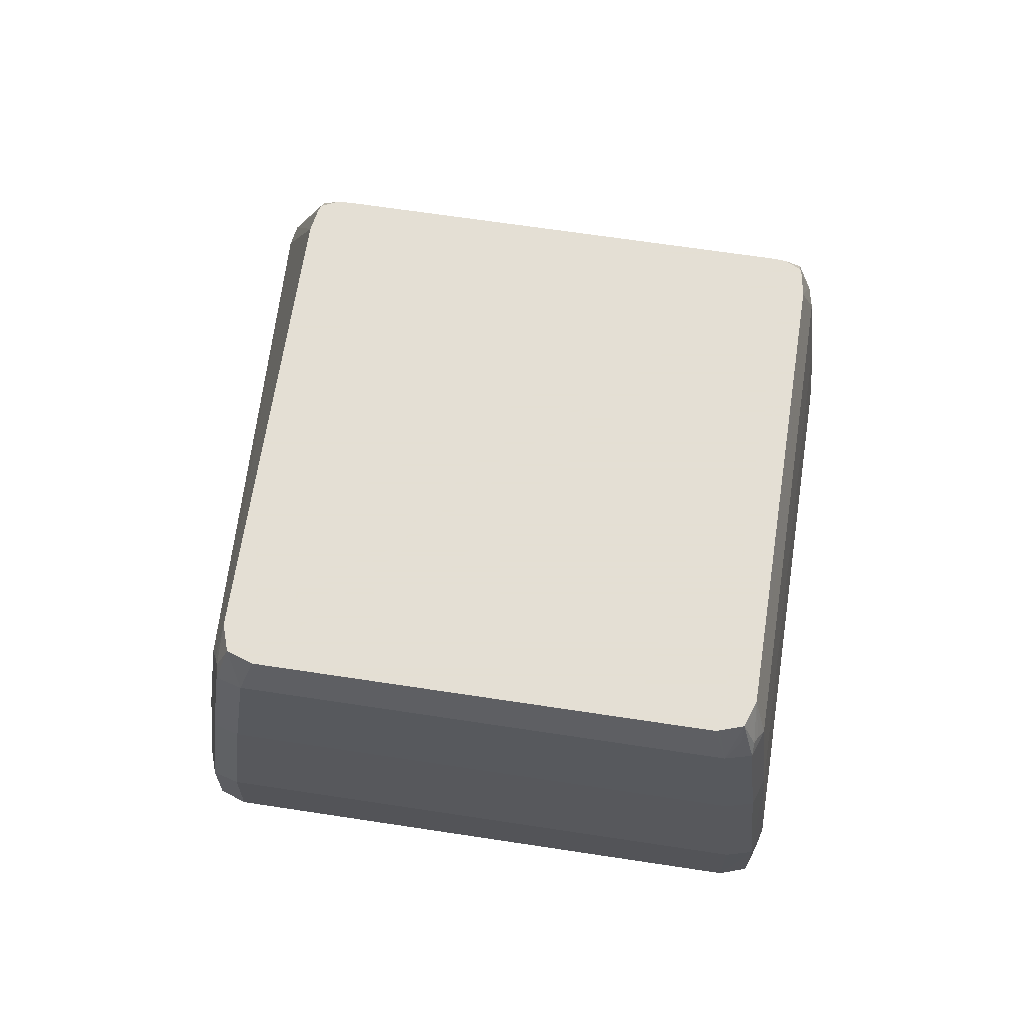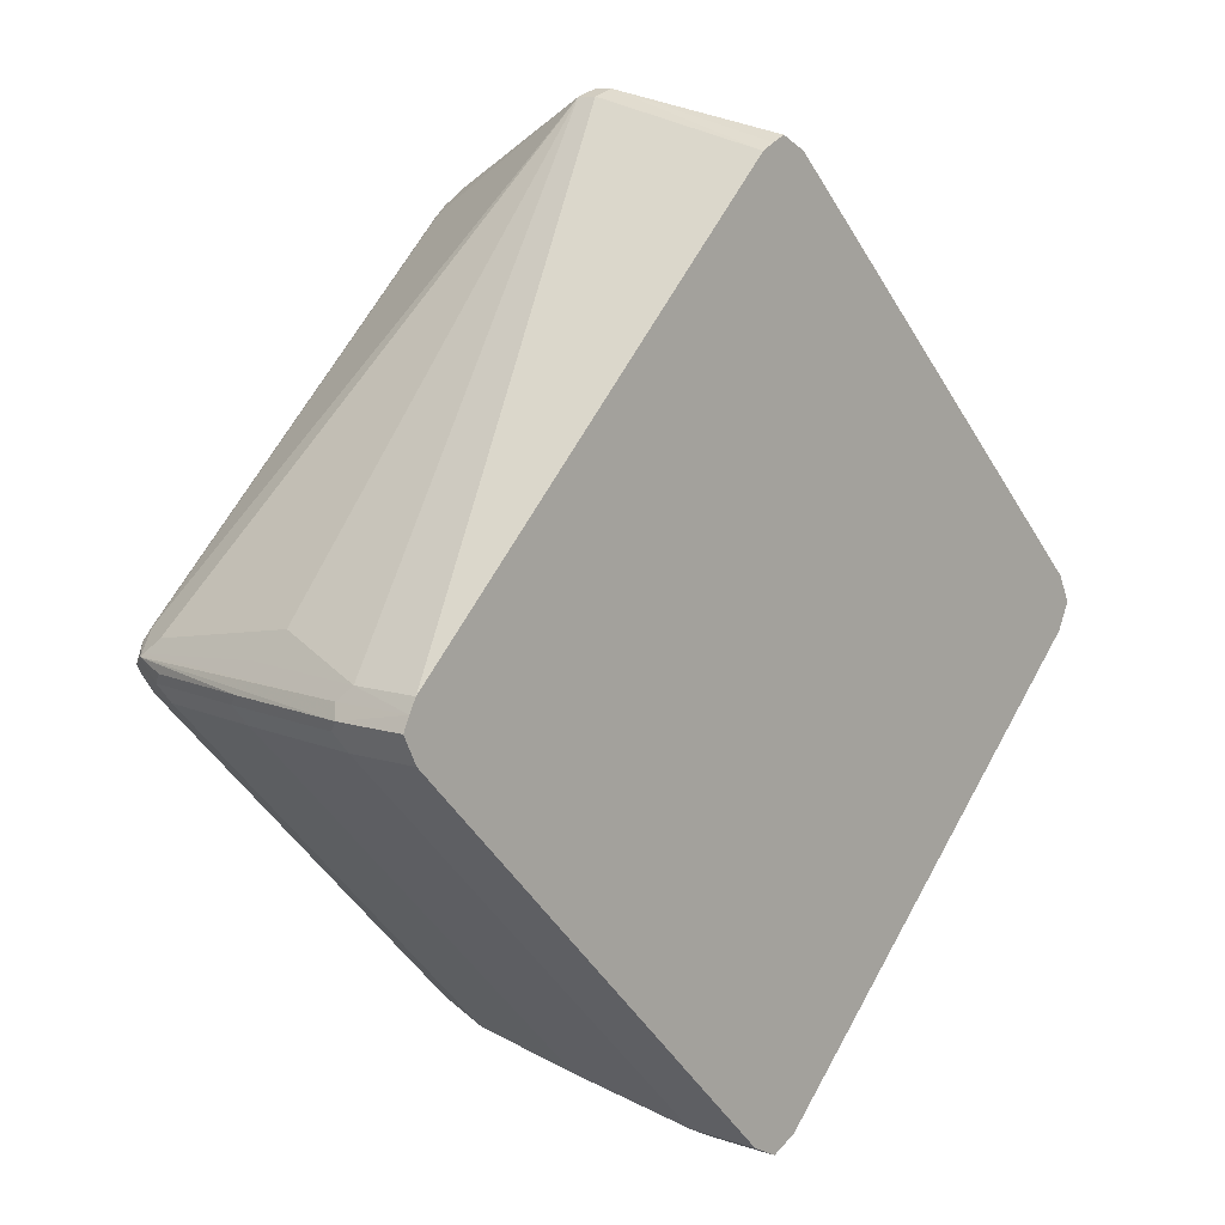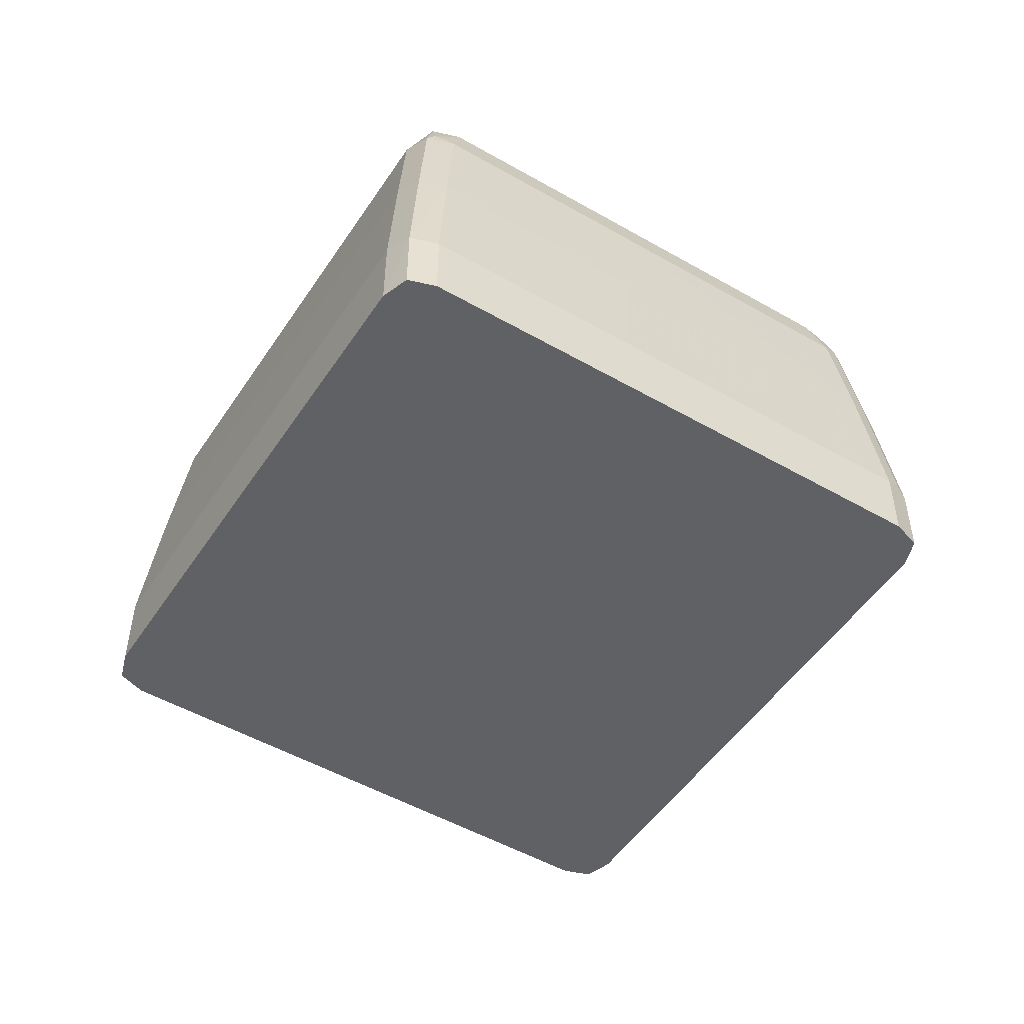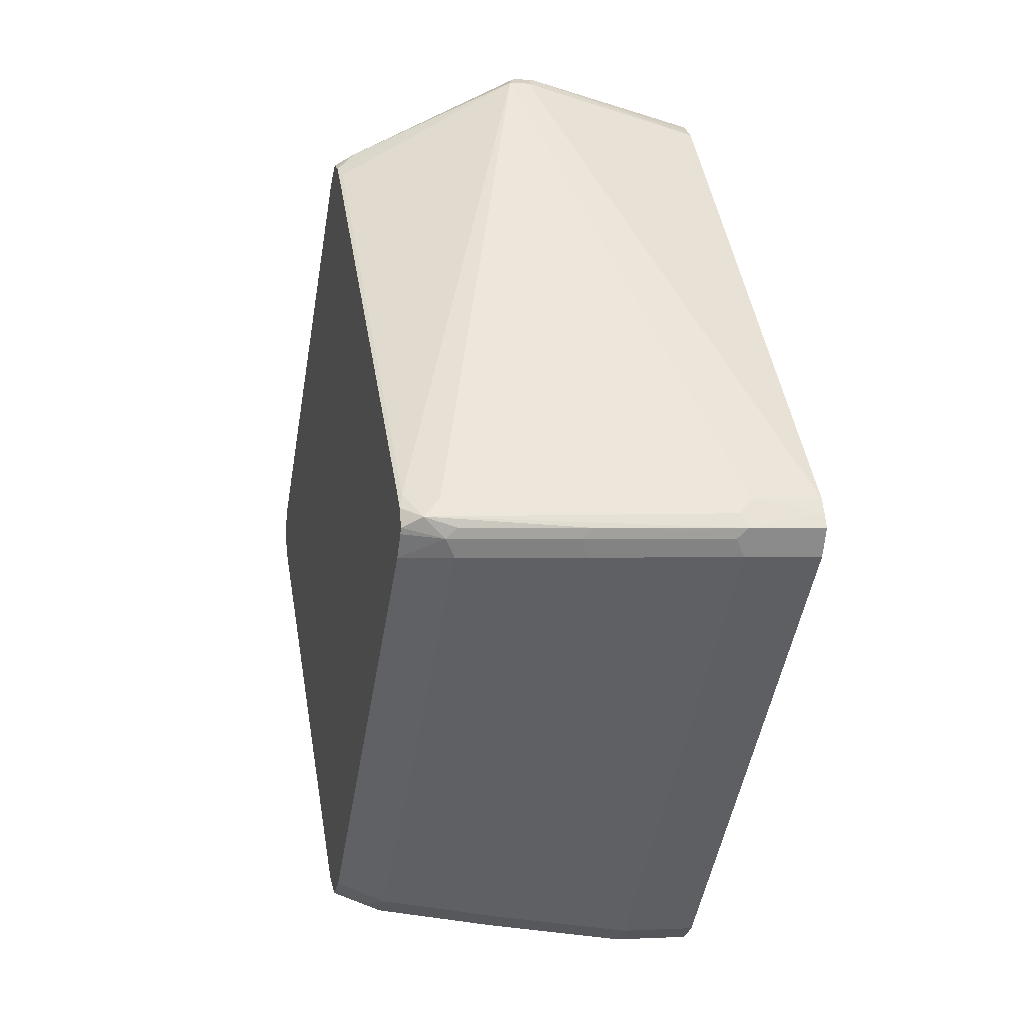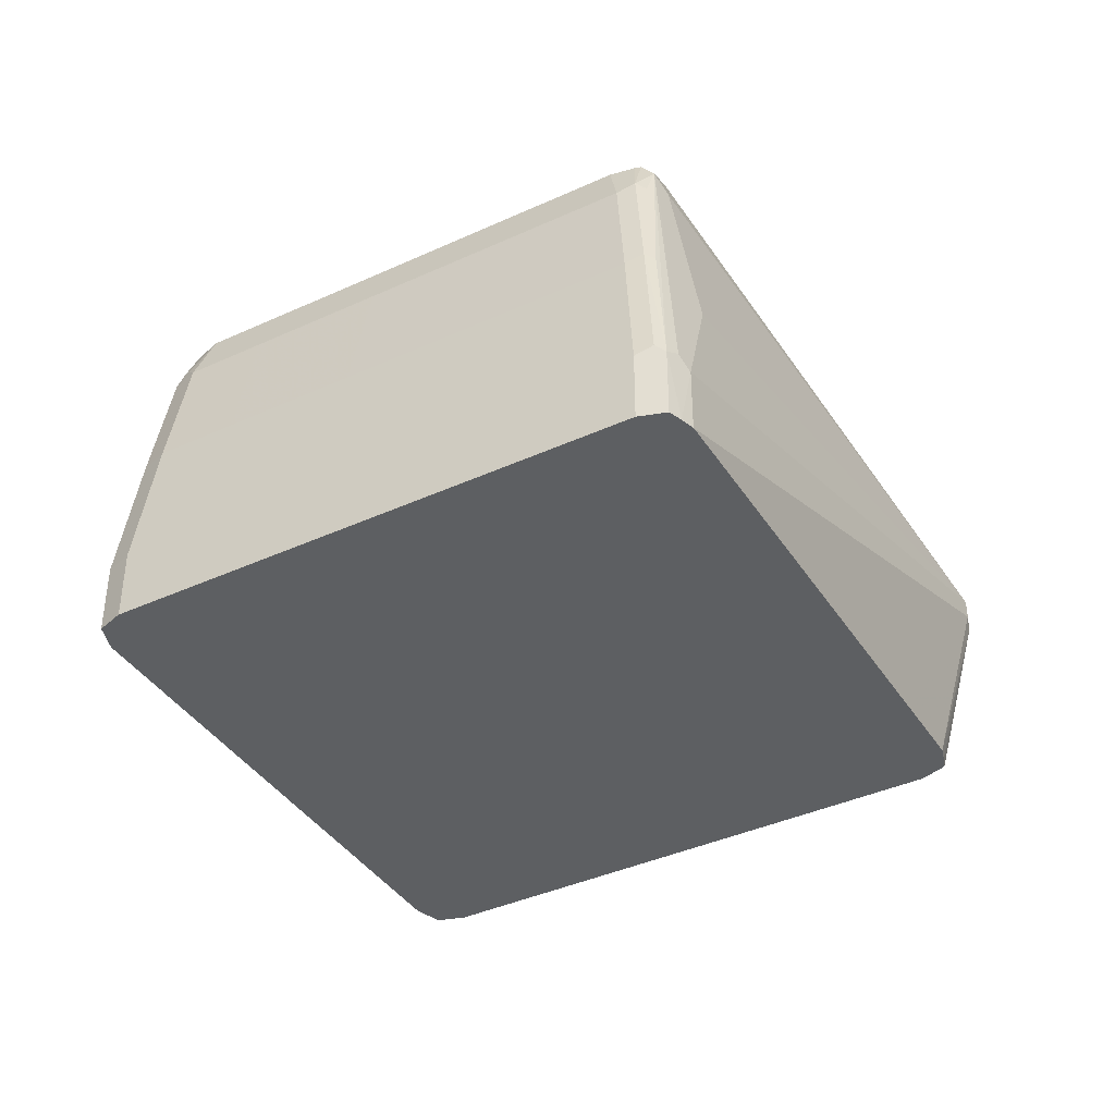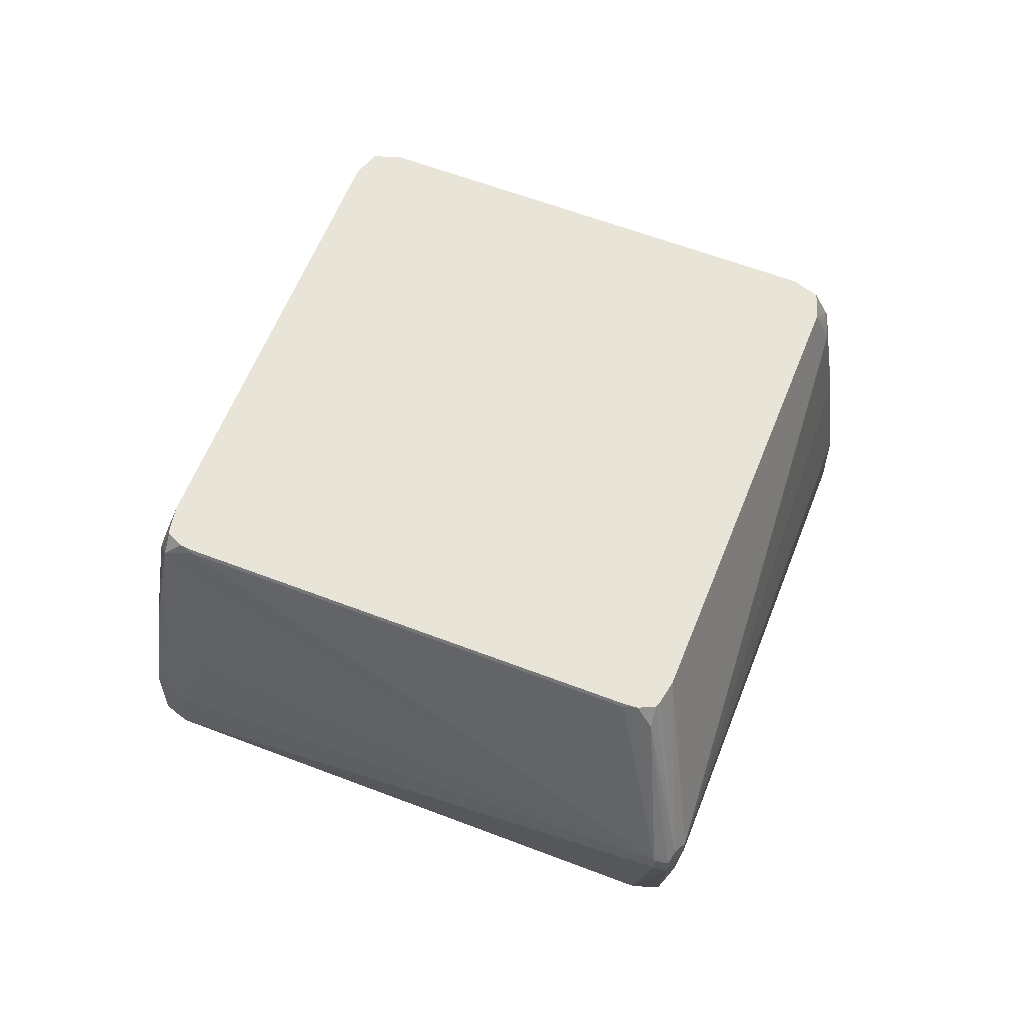
<metadata>
{"format":"obj","ext":"obj","renderer":"f3d","projection":"perspective","resolution":1024,"background":"white","views":[{"elev":66.3,"azim":143.7,"up":"+Y"},{"elev":8.9,"azim":-47.7,"up":"+Z"},{"elev":-50.3,"azim":-167.3,"up":"+Y"},{"elev":-0.8,"azim":-103.1,"up":"+Z"},{"elev":-39.7,"azim":-105.4,"up":"+Y"},{"elev":60.4,"azim":-23.5,"up":"+Y"}]}
</metadata>
<code>
v -0.4042 -0.197 7.19e-06
v -0.4042 -0.1286 7.19e-06
v -0.3919 -0.197 -0.02448
v -0.3982 -0.197 0.01258
v -0.3857 -4.95e-06 7.19e-06
v -0.3811 0.009154 -0.009174
v -0.3995 -0.1194 -0.009174
v -0.3919 -0.1286 -0.02448
v -0.398 -0.1224 0.01225
v -0.3628 0.1378 0.009189
v -0.3735 -0.197 -0.04284
v -0.3919 -0.197 0.02449
v -0.3919 -0.1347 0.02449
v -0.3674 0.1102 7.19e-06
v -0.3628 0.1194 -0.009174
v -0.3735 -4.95e-06 -0.02448
v -0.3735 -0.1286 -0.04284
v -0.3613 0.1347 0.01225
v -0.3398 0.1515 0.02755
v -0.347 0.1548 0.01647
v -0.353 0.1548 7.19e-06
v -0.3559 0.147 7.19e-06
v -0.1715 -0.197 -0.2449
v -0.3735 -0.197 0.04285
v -0.03054 -0.03062 0.4347
v -0.3613 -0.03062 0.04898
v -0.3735 -0.006134 0.02449
v -0.03054 -0.01226 0.4347
v -0.3503 0.1548 -0.005204
v -0.3367 0.1548 -0.02448
v -0.3551 0.1102 -0.02448
v -0.1715 0.1102 -0.2082
v -0.1715 -4.95e-06 -0.2266
v -0.1715 -0.1286 -0.2449
v -0.3551 0.1224 0.02449
v -0.3031 0.1515 0.06428
v -0.2283 0.1548 0.1365
v -0.3386 0.1548 0.02623
v -0.0796 -0.197 -0.3367
v -0.1715 -0.197 0.2449
v -0.0796 -0.197 0.3368
v -0.02445 -0.197 0.3918
v -0.01836 -0.03671 0.4409
v -0.01836 -0.01839 0.4409
v -0.02753 -0.004619 0.4316
v -0.009178 0.1378 0.3628
v -0.01638 0.1548 0.347
v -0.02753 0.1515 0.3398
v -0.101 0.1515 0.2664
v -0.2817 0.1548 -0.07957
v -0.0796 0.1548 -0.2816
v -0.0796 0.1102 -0.3
v -0.0796 -4.95e-06 -0.3184
v -0.0796 -0.1286 -0.3367
v -0.02627 0.1548 0.3385
v -0.02445 -0.197 -0.3918
v -0.0125 -0.197 0.3982
v 0.006092 -0.03671 0.4286
v 0 -0.197 0.4041
v 0.003323 -0.197 0.4024
v 0.01559 -0.197 0.3963
v 0.02445 -0.197 0.3918
v 0.006092 -0.01839 0.4286
v -0.009178 -0.009199 0.4363
v -0.01836 -0.006134 0.4347
v 0 0.1548 0.353
v -0.02445 0.1548 -0.3367
v -0.02445 0.1102 -0.3551
v -0.02445 -4.95e-06 -0.3735
v -0.02445 -0.1286 -0.3918
v -0.02105 -0.197 -0.3936
v 0.0796 -0.197 0.3368
v 0.1715 -0.197 0.2449
v 0.3735 -0.197 0.04285
v 0.3919 -0.197 0.02449
v 0.0796 0.1548 0.2817
v 0.02445 0.1548 0.3368
v 0.3919 -0.1286 0.02449
v 0.3735 -4.95e-06 0.02449
v 0.3551 0.1102 0.02449
v 0.3367 0.1548 0.02449
v 0.2817 0.1548 0.07958
v 0.005143 0.1548 0.3503
v -0.01923 0.1548 -0.3394
v -0.006092 0.1224 -0.3612
v -0.01377 0.1194 -0.3582
v 0 0.1102 -0.3673
v 0 -4.95e-06 -0.3857
v 0 -0.1286 -0.4042
v 0 -0.197 -0.4042
v 0.3997 -0.197 0.008941
v 0.4042 -0.1286 7.19e-06
v 0.3613 0.1102 0.01225
v 0.3857 -4.95e-06 7.19e-06
v 0.3582 0.1194 0.01382
v 0.3613 0.1224 0.006128
v 0.3429 0.1548 0.01225
v -0.007042 0.1548 -0.3455
v 0 0.1548 -0.349
v 0.006092 0.1347 -0.3551
v 0.02445 0.1163 -0.3551
v 0.02445 0.00609 -0.3735
v 0.02445 -0.1224 -0.3918
v 0.02469 -0.197 -0.3921
v 0.4042 -0.197 7.19e-06
v 0.392 -0.197 -0.02464
v 0.3919 -0.1224 -0.02448
v 0.3735 0.00609 -0.02448
v 0.3674 0.1102 7.19e-06
v 0.349 0.1548 7.19e-06
v 0.02113 0.1548 -0.3385
v 0.02445 0.1548 -0.3367
v 0.0796 0.1163 -0.3
v 0.0796 0.00609 -0.3184
v 0.0796 -0.1224 -0.3367
v 0.1165 -0.197 -0.3003
v 0.3186 -0.197 -0.09818
v 0.3735 -0.1224 -0.04284
v 0.3551 0.1163 -0.02448
v 0.1715 0.00609 -0.2266
v 0.1715 0.1163 -0.2082
v 0.3551 0.1347 -0.006114
v 0.3429 0.1548 -0.01223
v 0.0796 0.1548 -0.2816
v 0.1715 -0.1224 -0.2449
v 0.3367 0.1548 -0.02448
v 0.2817 0.1548 -0.07957
f 63 82 76
f 63 81 82
f 63 80 81
f 58 73 74
f 63 79 80
f 63 76 77
f 63 77 64
f 58 78 63
f 58 75 78
f 58 74 75
f 64 77 83
f 63 78 79
f 64 83 66
f 69 88 89
f 67 85 86
f 67 86 68
f 68 86 87
f 68 87 88
f 68 88 69
f 69 89 70
f 70 89 71
f 71 89 90
f 75 91 78
f 78 91 92
f 78 92 79
f 79 93 80
f 58 72 73
f 67 84 85
f 58 62 72
f 33 53 54
f 53 70 54
f 79 92 94
f 33 54 34
f 36 49 37
f 37 49 55
f 39 54 70
f 39 70 56
f 42 57 43
f 43 58 63
f 43 63 44
f 43 57 59
f 43 59 60
f 43 60 61
f 43 61 62
f 56 70 71
f 43 62 58
f 44 64 46
f 44 46 65
f 44 65 45
f 45 65 46
f 46 66 47
f 46 64 66
f 47 55 48
f 48 55 49
f 51 67 68
f 51 68 52
f 52 68 69
f 52 69 53
f 53 69 70
f 44 63 64
f 79 94 109
f 121 127 126
f 80 93 95
f 102 114 115
f 102 115 103
f 103 115 104
f 104 115 125
f 104 125 116
f 106 117 107
f 107 117 118
f 107 118 108
f 108 119 109
f 108 118 125
f 108 125 120
f 108 120 121
f 108 121 119
f 109 122 110
f 109 119 122
f 110 122 119
f 110 119 123
f 113 124 121
f 113 121 120
f 113 120 114
f 114 120 125
f 114 125 115
f 116 125 118
f 116 118 117
f 119 126 123
f 119 121 126
f 32 50 51
f 101 114 102
f 101 113 114
f 101 124 113
f 101 112 124
f 80 95 81
f 81 95 96
f 81 96 97
f 84 98 85
f 85 87 86
f 85 98 99
f 85 99 87
f 87 99 100
f 87 100 101
f 87 101 88
f 88 101 102
f 88 102 89
f 89 102 103
f 79 109 93
f 89 103 104
f 91 105 92
f 92 105 106
f 92 106 107
f 92 107 108
f 92 108 94
f 93 109 96
f 93 96 95
f 94 108 109
f 96 109 110
f 96 110 97
f 99 111 101
f 99 101 100
f 101 111 112
f 89 104 90
f 32 53 33
f 121 124 127
f 32 51 52
f 2 7 8
f 2 4 9
f 2 9 10
f 2 10 5
f 3 8 17
f 3 17 11
f 4 12 13
f 4 13 9
f 5 14 15
f 5 15 6
f 5 10 14
f 6 15 16
f 6 16 7
f 7 16 8
f 8 16 17
f 9 13 27
f 9 27 18
f 9 18 10
f 10 18 19
f 10 19 20
f 10 20 21
f 10 21 22
f 10 22 15
f 10 15 14
f 11 17 34
f 11 34 23
f 12 24 25
f 2 6 7
f 2 5 6
f 1 4 2
f 1 12 4
f 32 52 53
f 1 2 8
f 1 8 3
f 1 3 11
f 1 11 23
f 1 23 39
f 1 39 56
f 1 71 90
f 1 90 104
f 1 104 116
f 1 116 117
f 1 117 106
f 1 106 105
f 12 25 28
f 1 105 91
f 1 75 74
f 1 74 73
f 1 73 72
f 1 72 62
f 1 62 61
f 1 61 60
f 1 60 59
f 1 59 57
f 1 57 42
f 1 42 41
f 1 41 40
f 1 40 24
f 1 24 12
f 1 91 75
f 12 28 13
f 1 56 71
f 13 28 26
f 20 124 112
f 20 112 111
f 20 111 99
f 20 99 98
f 20 98 84
f 20 84 67
f 20 67 51
f 20 51 50
f 20 50 30
f 20 30 29
f 20 29 21
f 23 34 54
f 23 54 39
f 20 127 124
f 24 40 25
f 25 41 42
f 25 42 43
f 25 43 44
f 25 44 28
f 26 28 35
f 28 44 45
f 28 45 46
f 28 46 47
f 28 48 49
f 28 49 36
f 30 50 32
f 13 26 27
f 30 32 31
f 25 40 41
f 20 126 127
f 28 47 48
f 20 110 123
f 15 22 21
f 20 123 126
f 15 29 30
f 15 31 16
f 16 31 32
f 16 32 33
f 16 33 34
f 16 34 17
f 18 27 26
f 18 26 35
f 18 35 28
f 18 28 19
f 19 36 37
f 15 30 31
f 19 38 20
f 20 97 110
f 20 81 97
f 19 37 38
f 20 82 81
f 20 76 82
f 20 77 76
f 20 83 77
f 15 21 29
f 20 66 83
f 20 47 66
f 20 55 47
f 20 37 55
f 19 28 36
f 20 38 37

</code>
